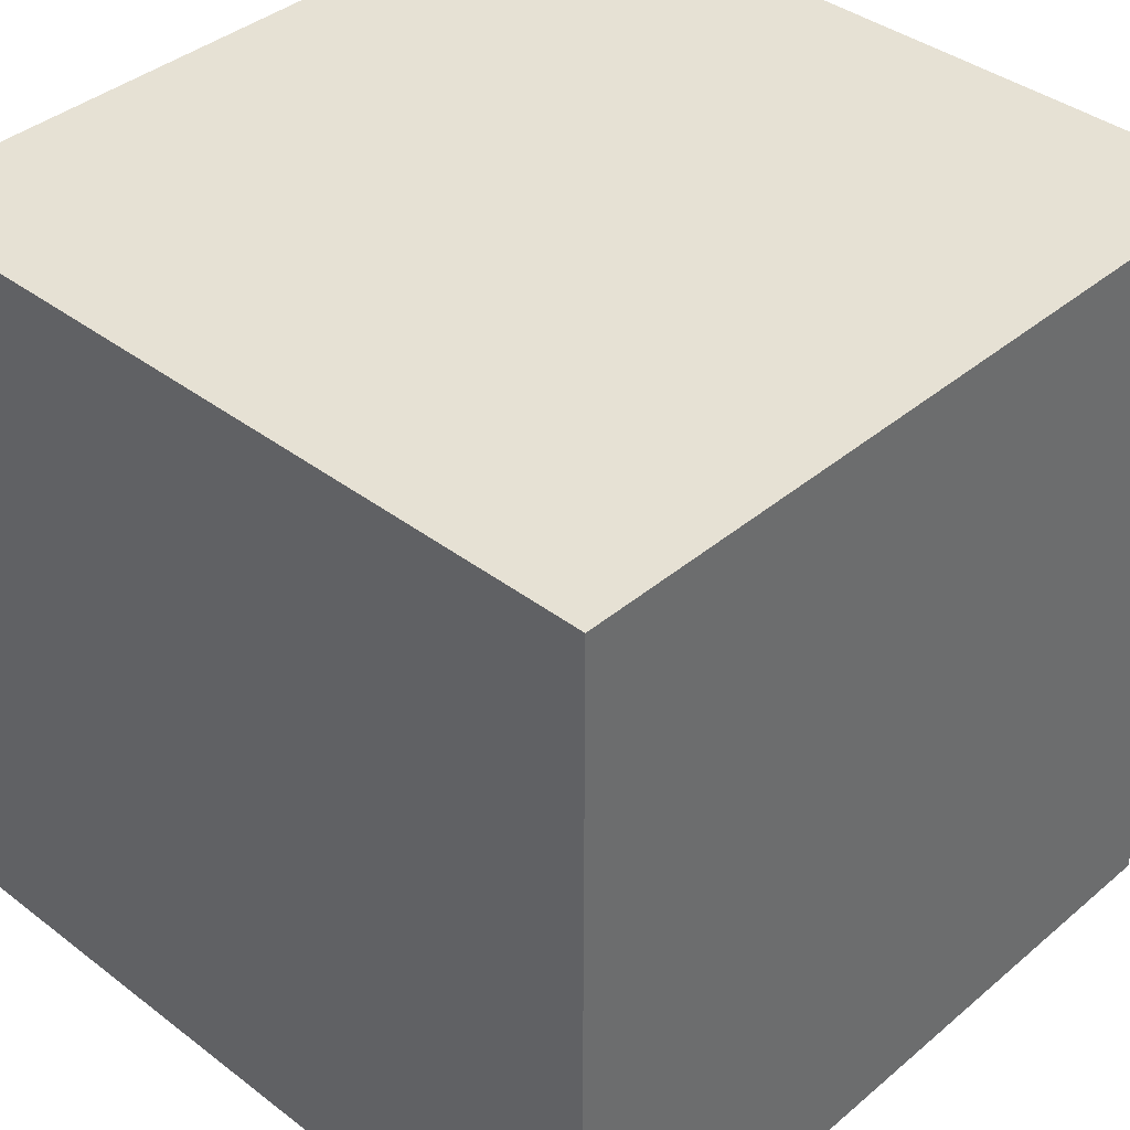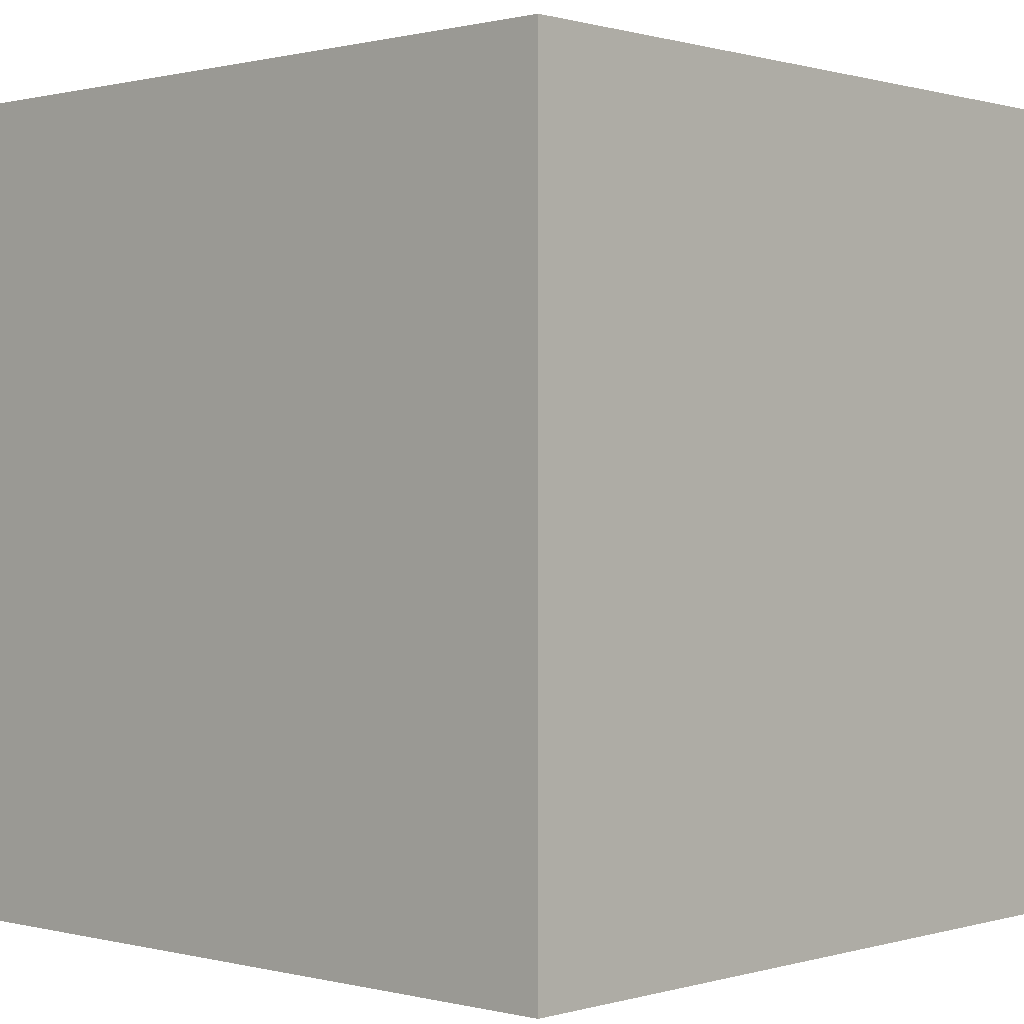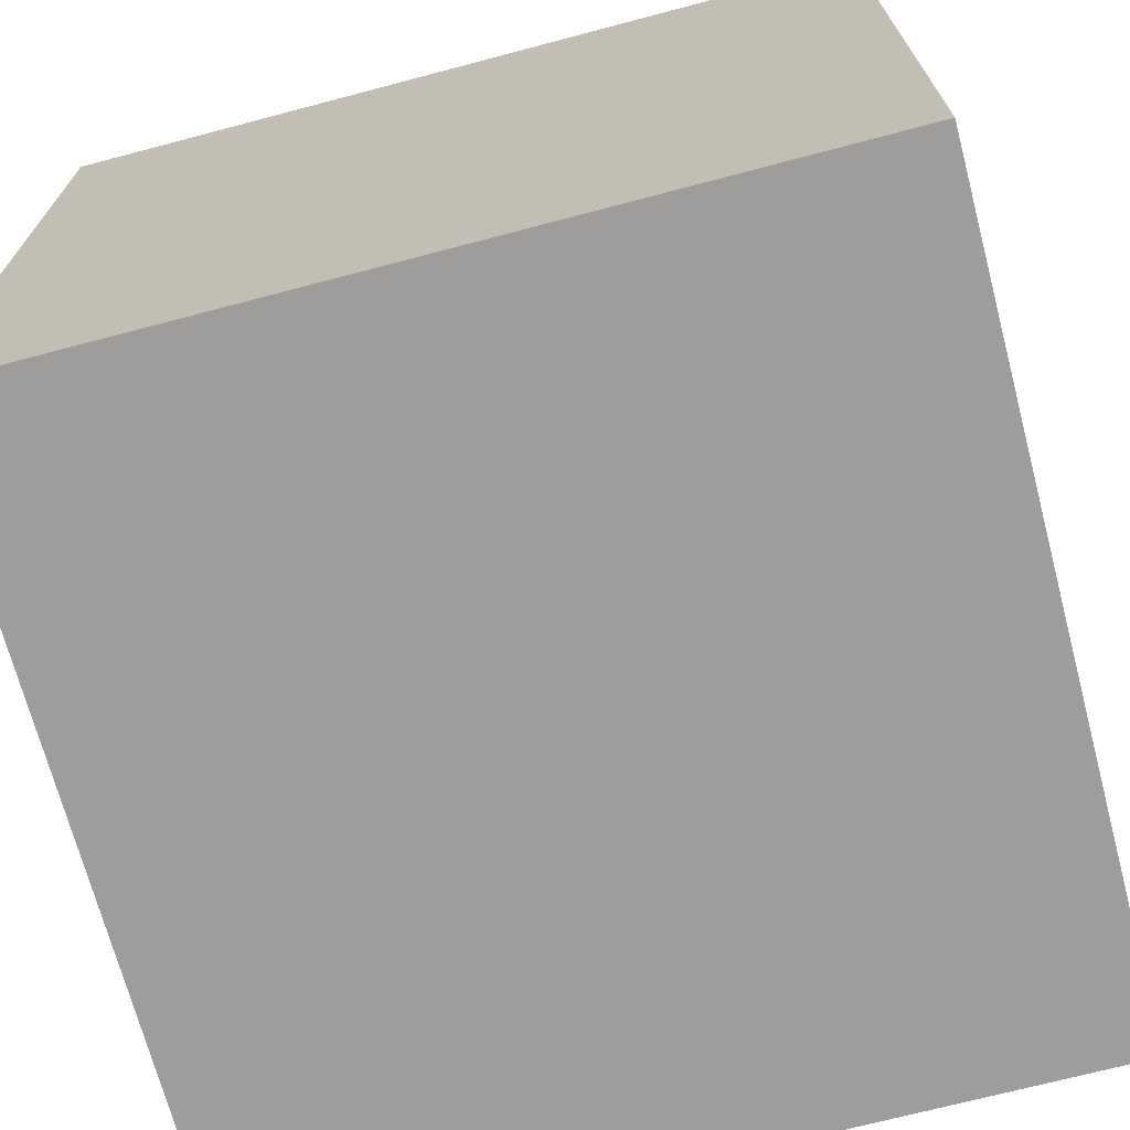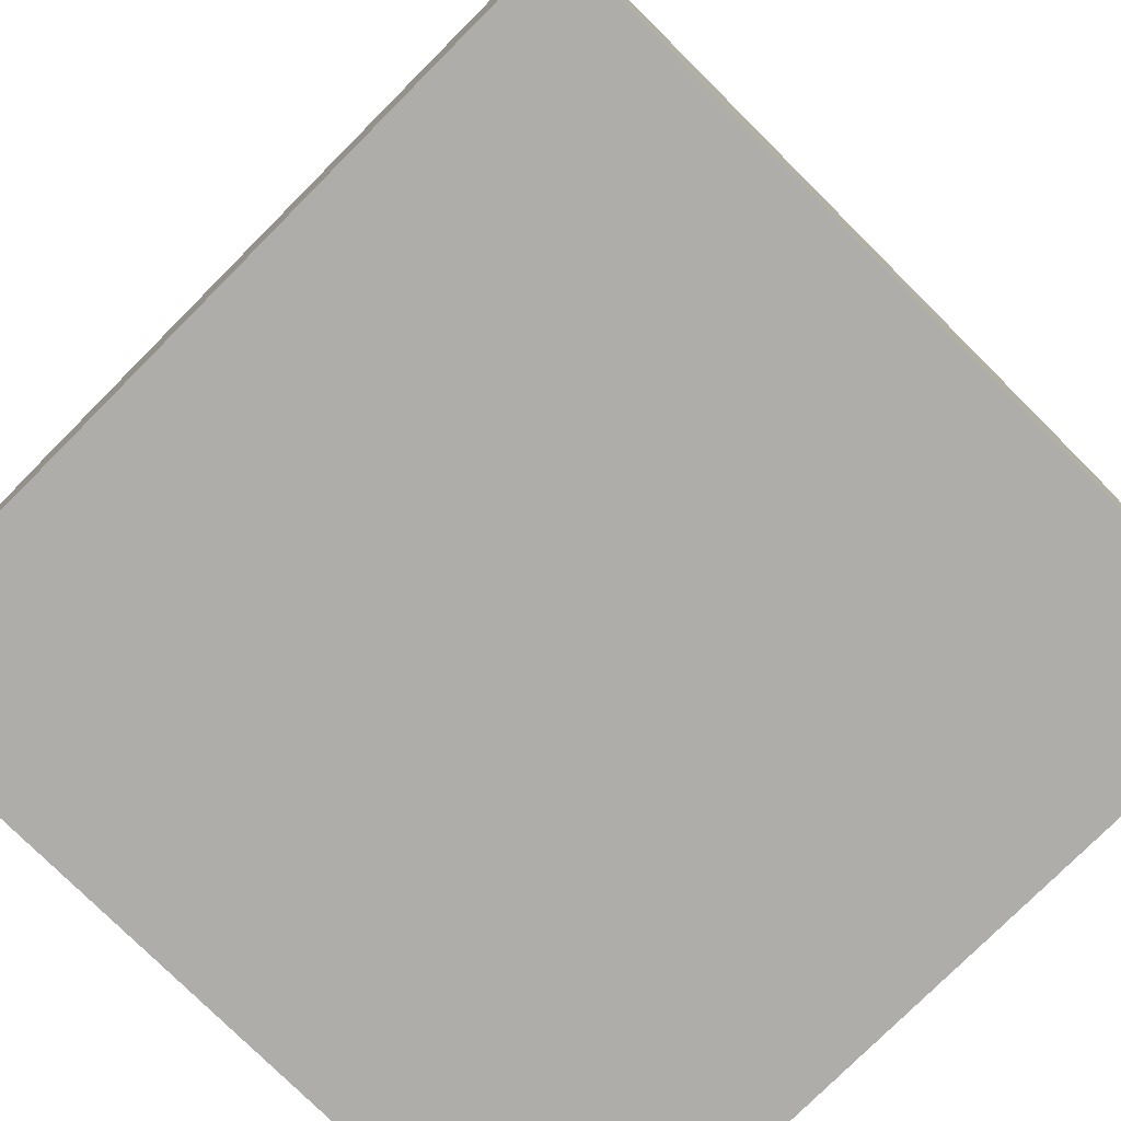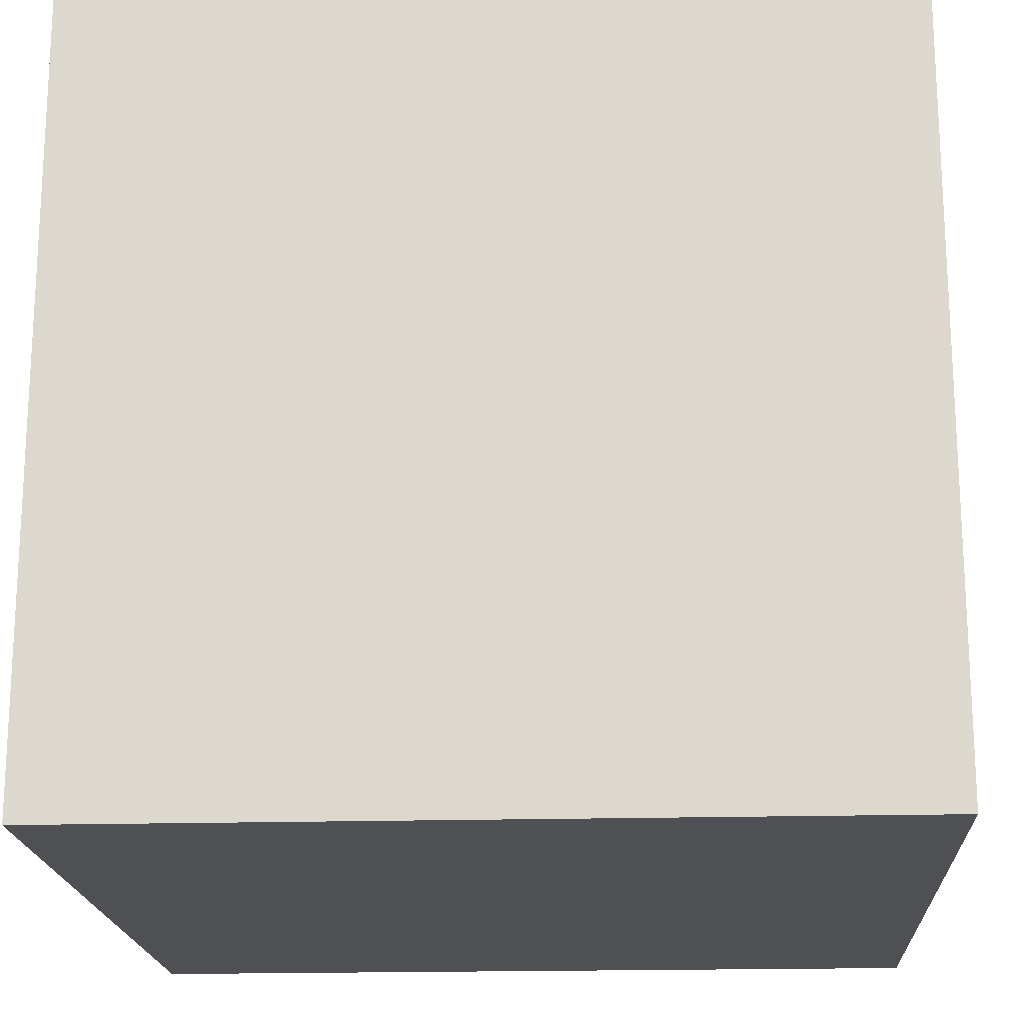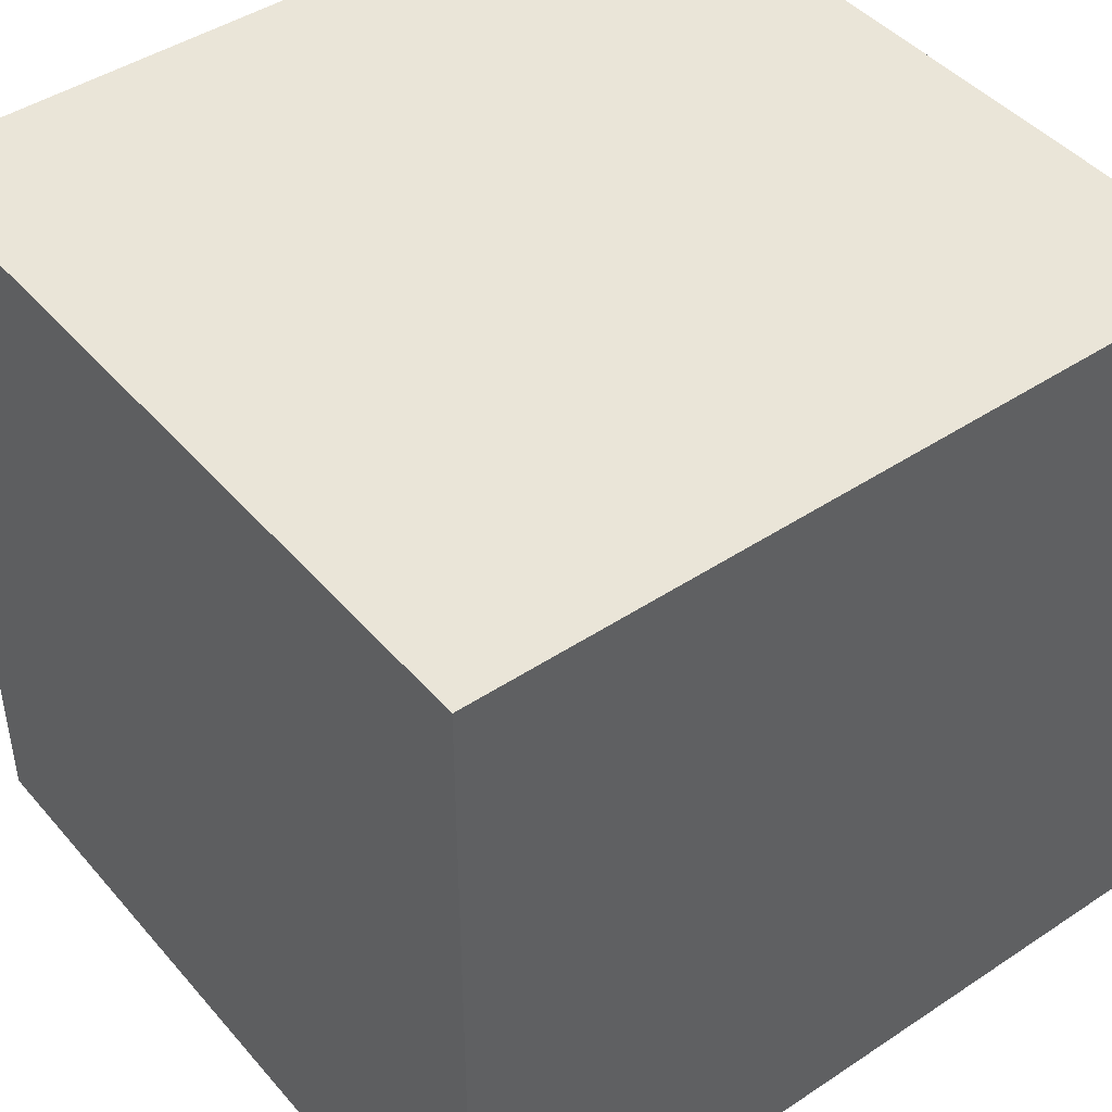
<metadata>
{"format":"obj","ext":"obj","renderer":"f3d","projection":"perspective","resolution":1024,"background":"white","views":[{"elev":39.1,"azim":-136.4,"up":"+Y"},{"elev":0.4,"azim":-137.1,"up":"+Z"},{"elev":-70.4,"azim":-165.2,"up":"+Y"},{"elev":-77.3,"azim":-44.9,"up":"+Z"},{"elev":-18.6,"azim":-86.9,"up":"+Y"},{"elev":44.6,"azim":52.3,"up":"+Z"}]}
</metadata>
<code>
o Cube
v 1 1 -1
v 1 -1 -1
v 1 1 1
v 1 -1 1
v -1 1 -1
v -1 -1 -1
v -1 1 1
v -1 -1 1
f 3 8 4
f 7 6 8
f 1 4 2
f 5 2 6
f 3 7 8
f 7 5 6
f 1 3 4
f 5 1 2
f 2 8 6
f 2 4 8
f 5 3 1
f 5 7 3

</code>
